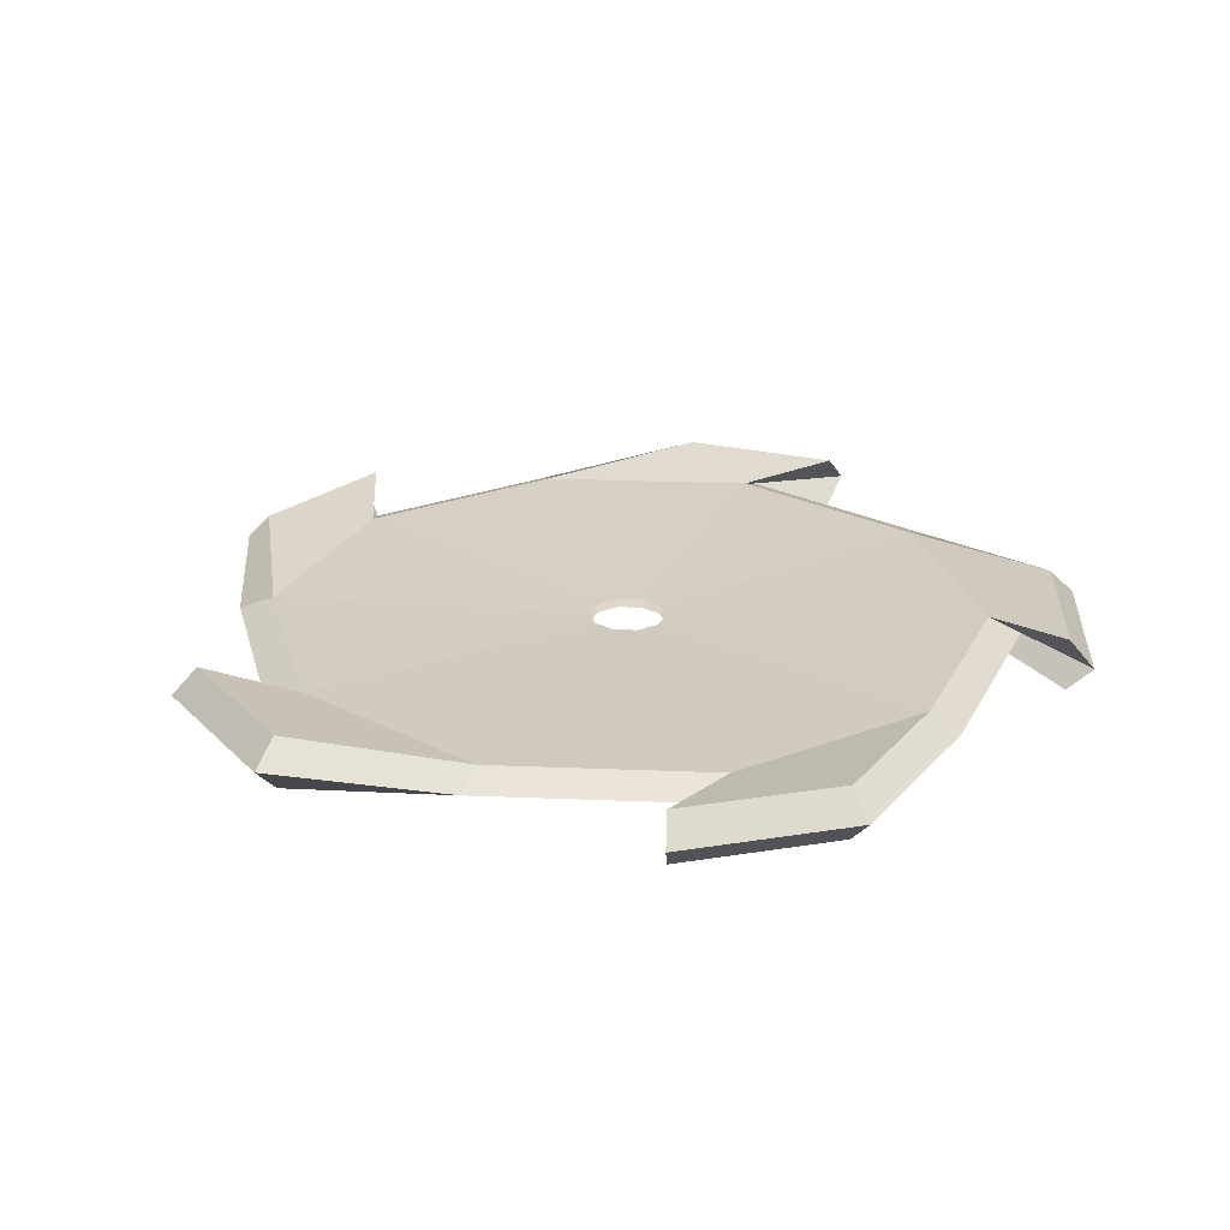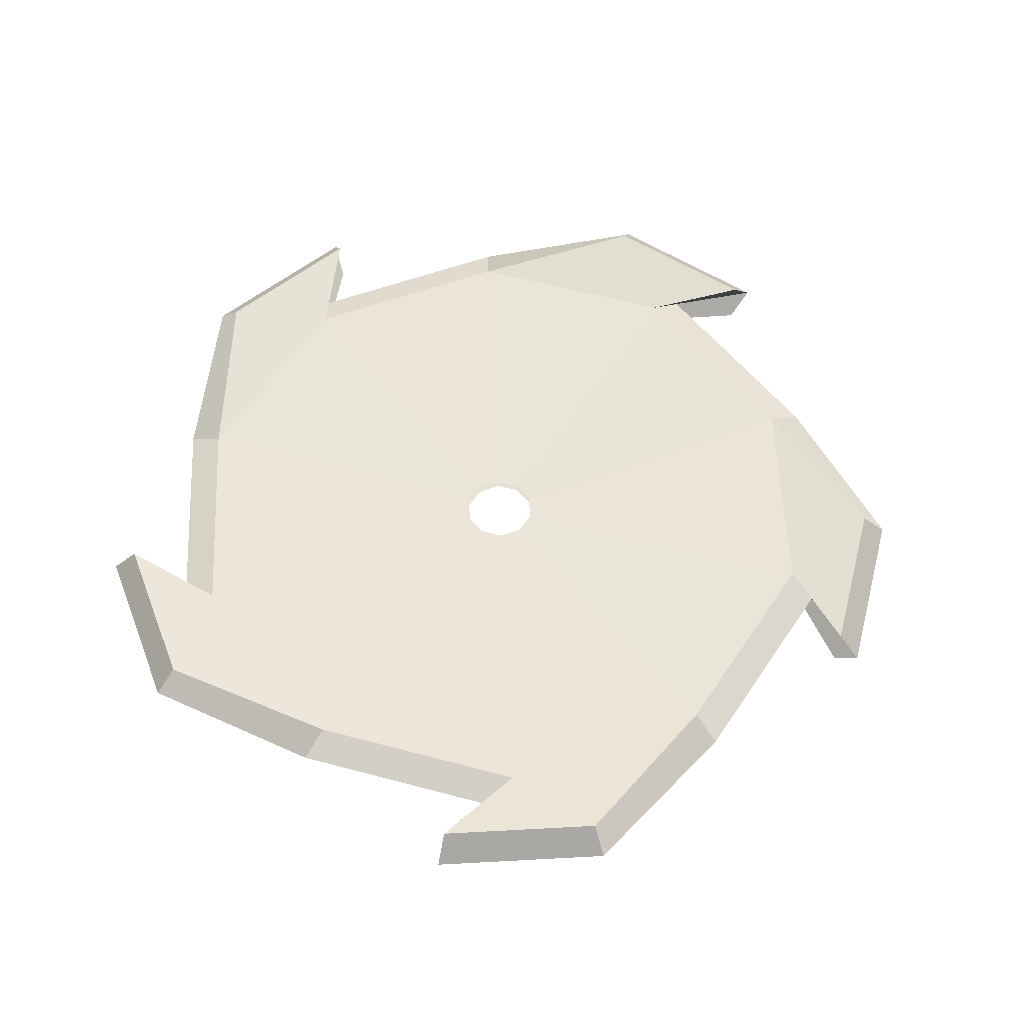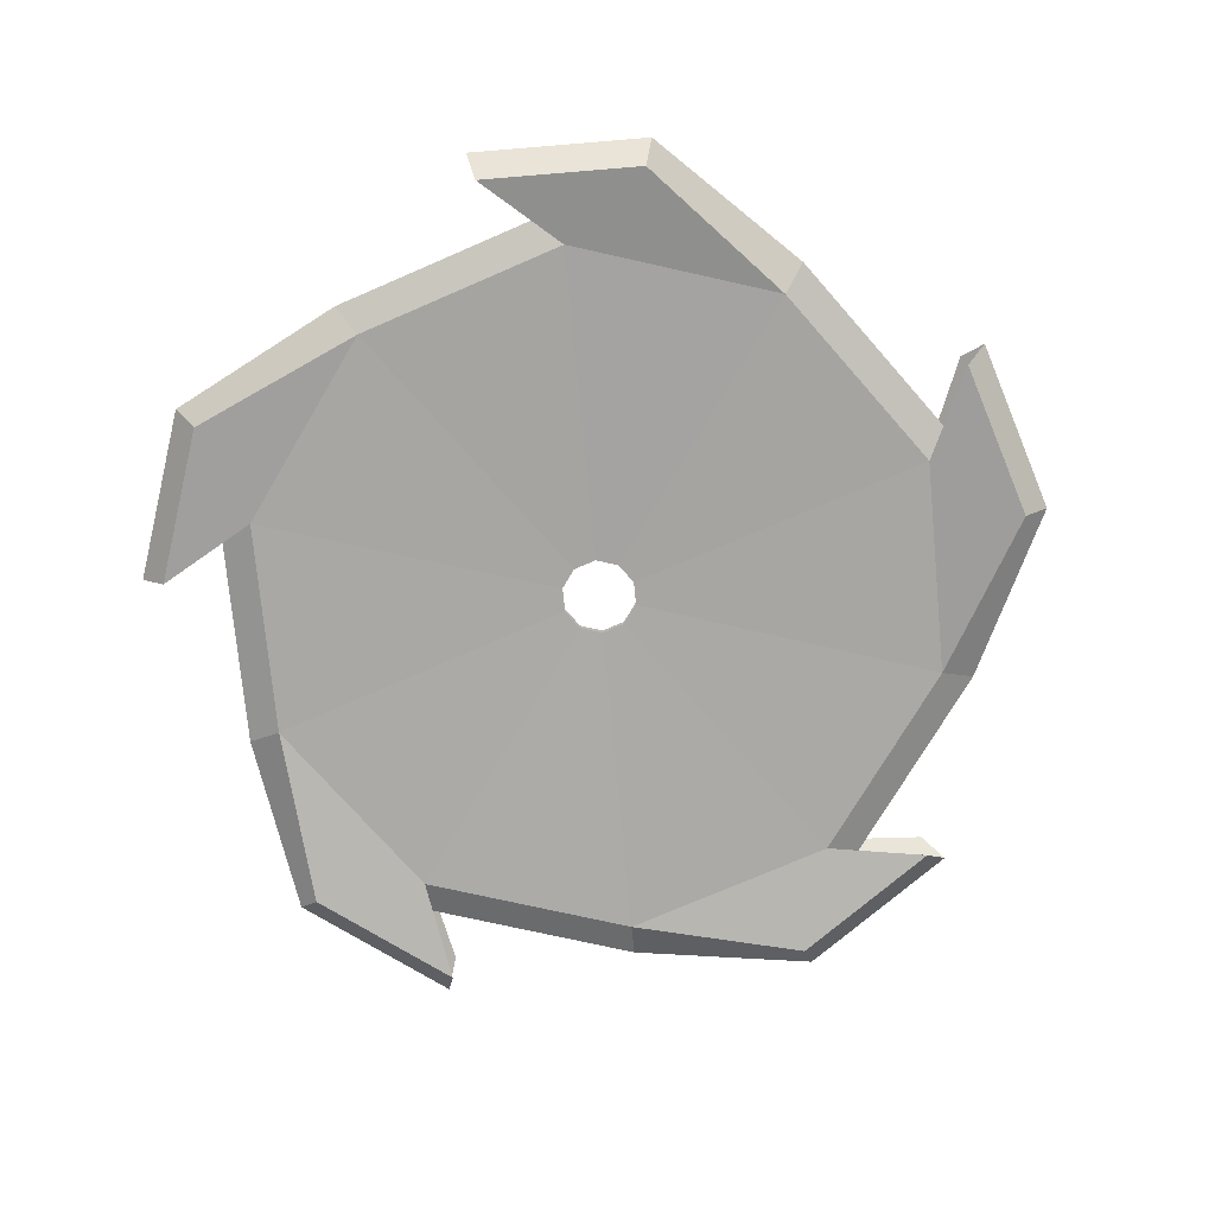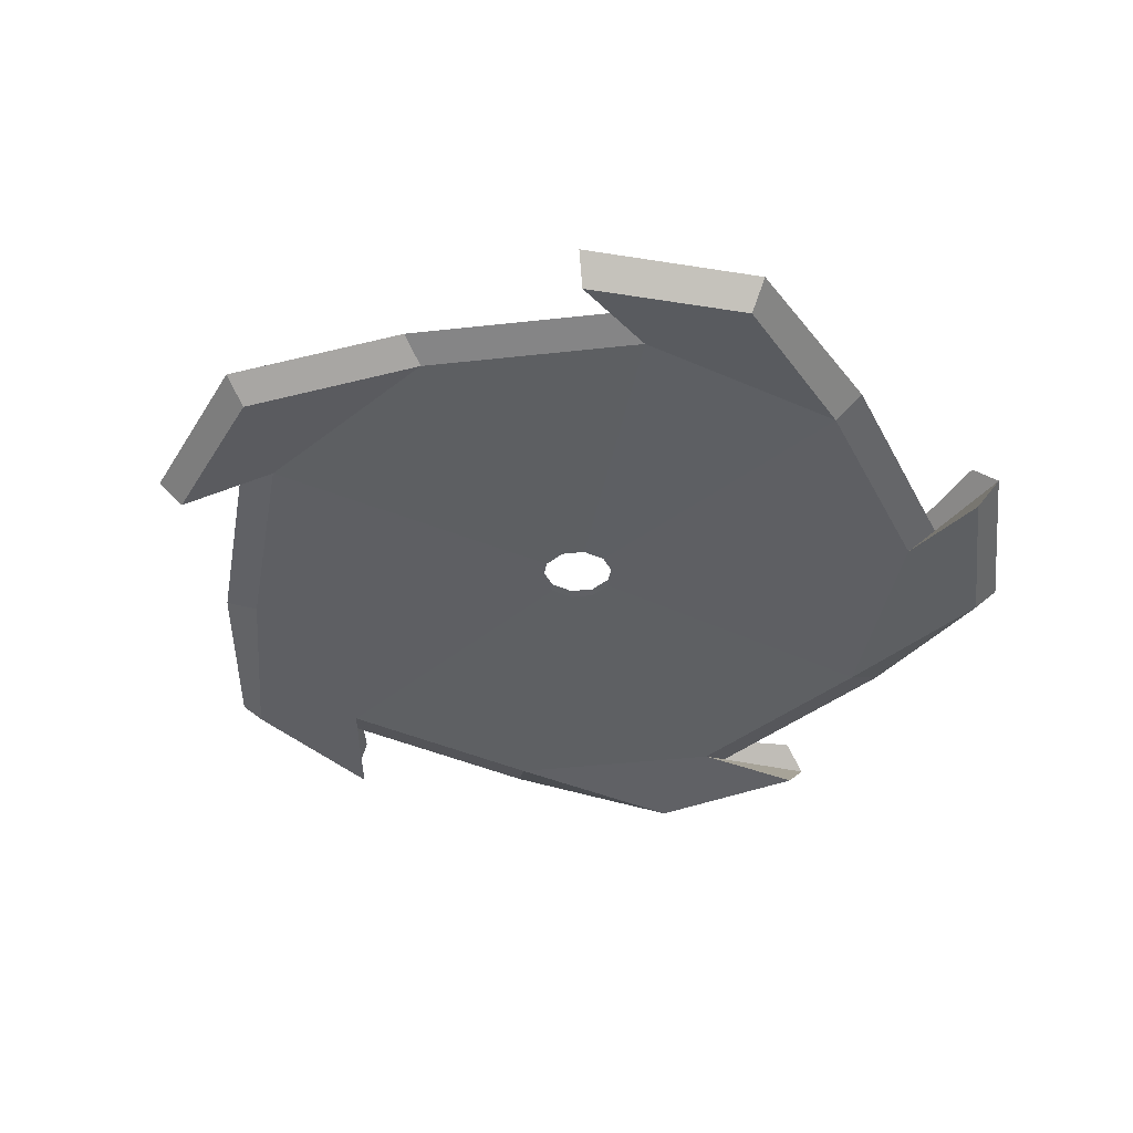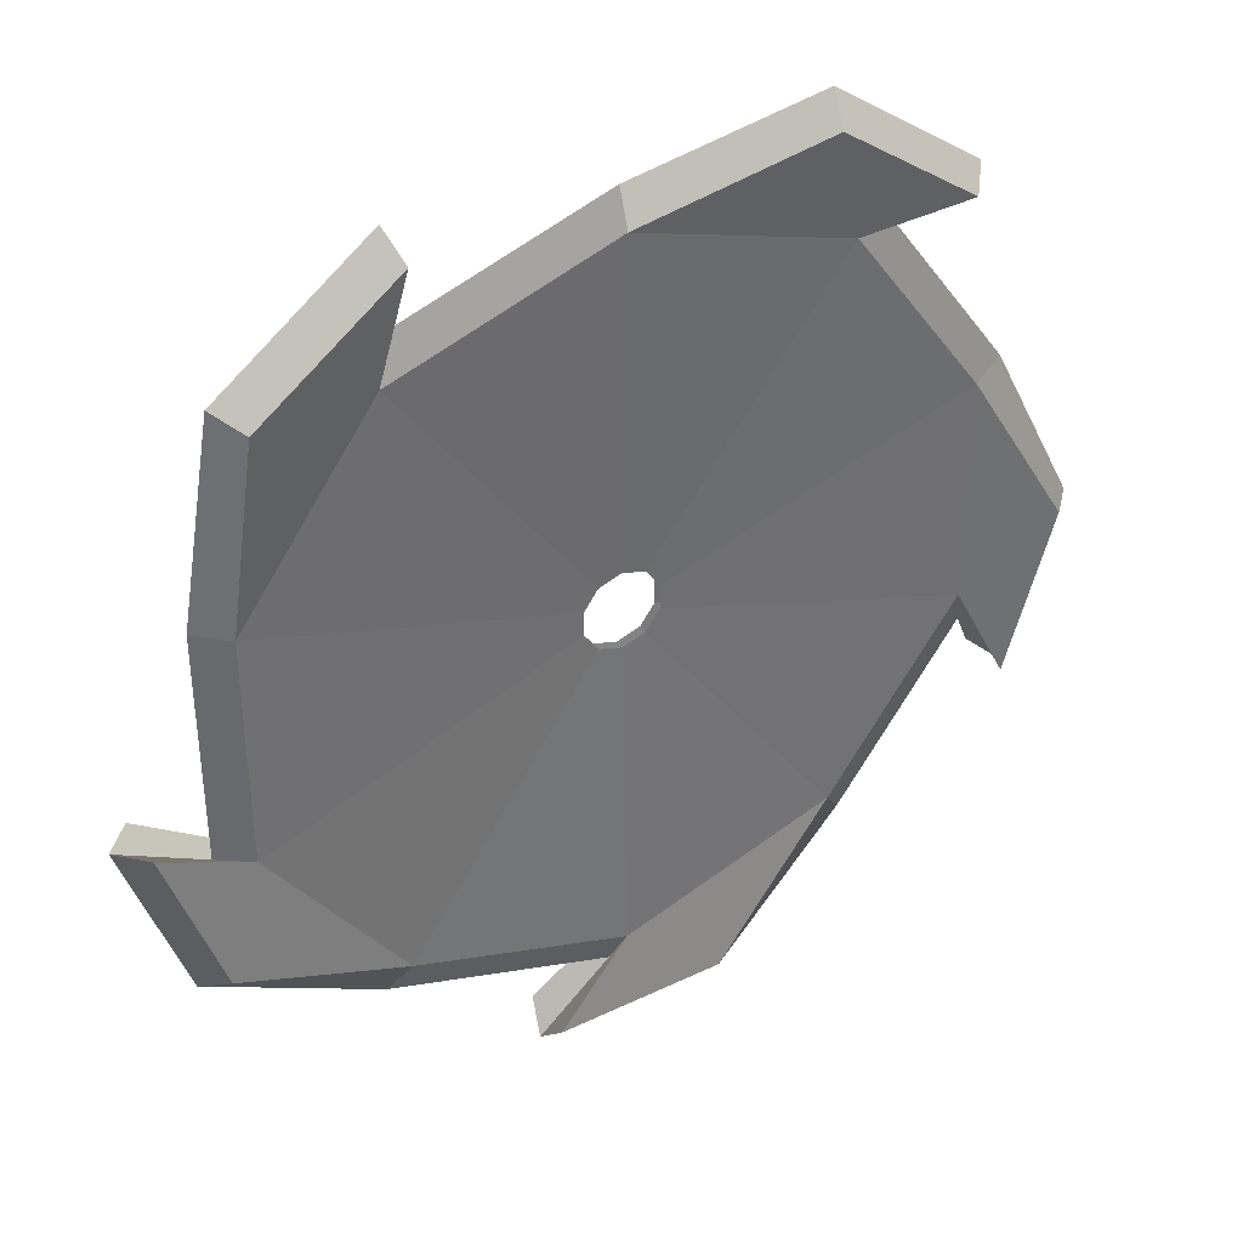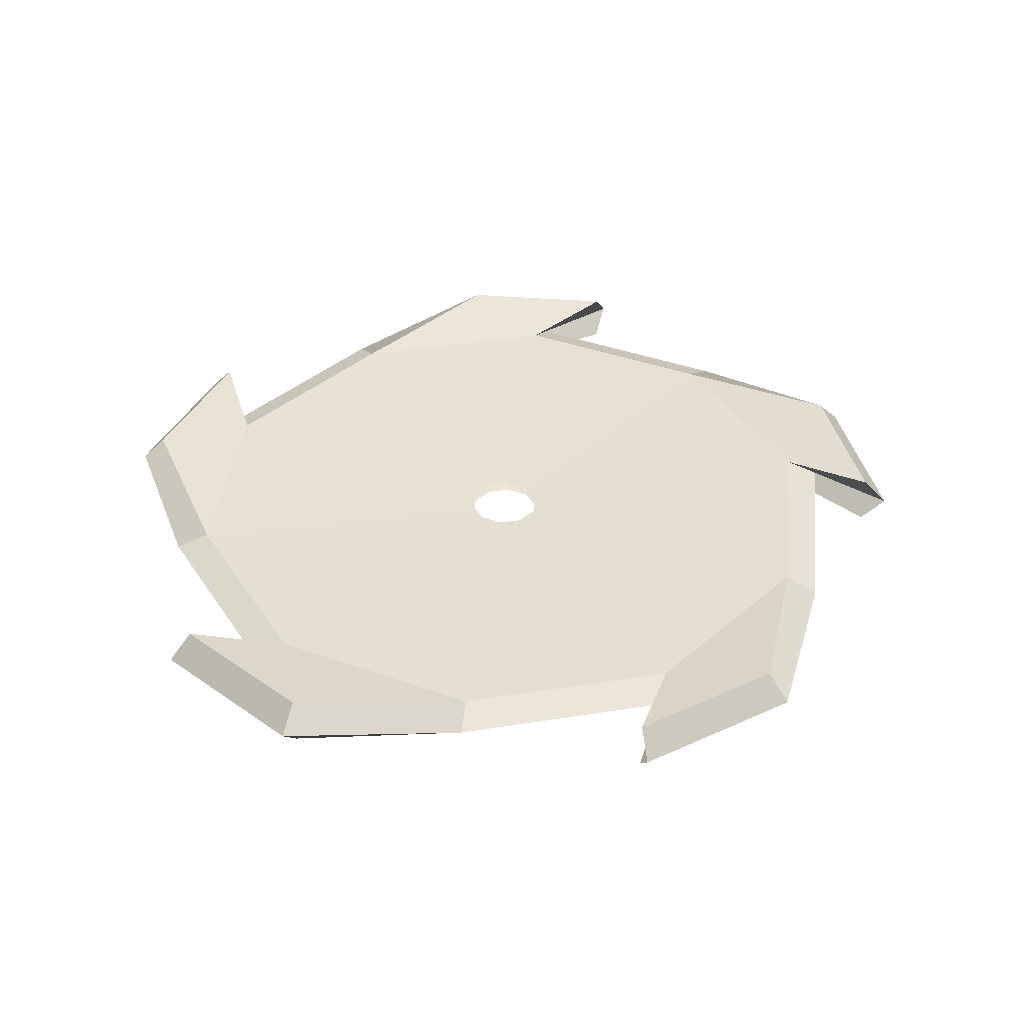
<metadata>
{"format":"obj","ext":"obj","renderer":"f3d","projection":"perspective","resolution":1024,"background":"white","views":[{"elev":24.8,"azim":129.8,"up":"+Z"},{"elev":57.9,"azim":-74.5,"up":"+Z"},{"elev":-74.7,"azim":-138.6,"up":"+Z"},{"elev":-41.1,"azim":61.7,"up":"+Z"},{"elev":37.7,"azim":-30.9,"up":"+Y"},{"elev":38.2,"azim":-29.5,"up":"+Z"}]}
</metadata>
<code>
o Cube.001
v -0.004253 0.1167 -0.009669
v -0.05357 0.1006 -0.009669
v -0.08404 0.05869 -0.009669
v -0.08404 0.00684 -0.009669
v -0.05357 -0.03511 -0.009669
v -0.004253 -0.05113 -0.009669
v 0.04506 -0.03511 -0.009669
v 0.07554 0.00684 -0.009669
v 0.07554 0.05869 -0.009669
v 0.04506 0.1006 -0.009669
v -0.004253 0.8941 0
v -0.5105 0.7296 0
v -0.8234 0.2989 0
v -0.8234 -0.2334 0
v -0.5105 -0.664 0
v -0.004253 -0.8285 0
v 0.502 -0.664 -0
v 0.8149 -0.2334 -0
v 0.8149 0.2989 -0
v 0.502 0.7296 -0
v 0.4099 0.9591 -0
v -0.004253 0.1167 0.009669
v -0.4363 0.9484 0
v -0.4182 0.895 -0.05832
v -0.7071 0.6795 -0.05832
v -0.05357 0.1006 0.009669
v -0.08404 0.05869 0.009669
v -0.753 0.712 0
v -1.004 -0.09611 0
v -0.948 -0.09539 -0.05832
v -0.8323 -0.4367 -0.05832
v -0.08404 0.00684 0.009669
v -0.05357 -0.03511 0.009669
v -0.8774 -0.4704 0
v -0.1865 -0.9591 0
v -0.1698 -0.9053 -0.05832
v 0.1906 -0.9008 -0.05832
v -0.004253 -0.05113 0.009669
v 0.04506 -0.03511 0.009669
v 0.2087 -0.9541 0
v 0.887 -0.448 -0
v 0.841 -0.4155 -0.05832
v 0.948 -0.07132 -0.05832
v 0.07554 0.00684 0.009669
v 0.07554 0.05869 0.009669
v 1.004 -0.07061 -0
v 0.7326 0.7309 -0
v 0.6875 0.6972 -0.05832
v 0.3932 0.9053 -0.05832
v 0.04506 0.1006 0.009669
v -0.004253 0.8182 -0.02815
v -0.4659 0.6682 -0.02815
v -0.7513 0.2755 -0.02815
v -0.7513 -0.21 -0.02815
v -0.4659 -0.6027 -0.02815
v -0.004253 -0.7527 -0.02815
v 0.4574 -0.6027 -0.02815
v 0.7428 -0.21 -0.02815
v 0.7428 0.2755 -0.02815
v 0.4574 0.6682 -0.02815
v -0.09877 0.1628 0
v -0.1572 0.08245 0
v -0.09877 -0.09732 0
v 0.09026 -0.09732 0
v 0.1487 -0.01692 -0
v -0.004253 0.1936 0
v -0.1572 -0.01692 0
v -0.004253 -0.128 0
v 0.1487 0.08245 -0
v 0.09026 0.1628 0
v -0.4182 0.895 0.05832
v -0.7071 0.6795 0.05832
v -0.948 -0.09539 0.05832
v -0.8323 -0.4367 0.05832
v -0.1698 -0.9053 0.05832
v 0.1906 -0.9008 0.05832
v 0.841 -0.4155 0.05832
v 0.948 -0.07132 0.05832
v 0.6875 0.6972 0.05832
v 0.3932 0.9053 0.05832
v -0.004253 0.8182 0.02815
v -0.4659 0.6682 0.02815
v -0.7513 0.2755 0.02815
v -0.7513 -0.21 0.02815
v -0.4659 -0.6027 0.02815
v -0.004253 -0.7527 0.02815
v 0.4574 -0.6027 0.02815
v 0.7428 -0.21 0.02815
v 0.7428 0.2755 0.02815
v 0.4574 0.6682 0.02815
f 88 18 41 77
f 19 46 43 59
f 73 29 34 74
f 13 83 72 28
f 87 86 75 76
f 55 31 30 54
f 26 22 81 82
f 33 32 84 85
f 50 45 89 90
f 11 81 80 21
f 54 30 29 14
f 59 60 20 19
f 59 43 42 58
f 57 58 18 17
f 86 16 35 75
f 55 56 16 15
f 58 42 41 18
f 53 54 14 13
f 15 85 74 34
f 51 52 12 11
f 19 89 78 46
f 85 84 73 74
f 84 14 29 73
f 89 19 20 90
f 89 88 77 78
f 48 49 21 47
f 42 43 46 41
f 36 37 40 35
f 30 31 34 29
f 24 25 28 23
f 90 20 47 79
f 32 27 83 84
f 15 34 31 55
f 39 38 86 87
f 60 48 47 20
f 51 49 48 60
f 56 36 35 16
f 85 15 16 86
f 44 39 87 88
f 57 37 36 56
f 52 24 23 12
f 11 21 49 51
f 83 82 71 72
f 53 25 24 52
f 87 17 18 88
f 17 40 37 57
f 79 47 21 80
f 81 11 12 82
f 13 28 25 53
f 75 35 40 76
f 2 52 51 1
f 83 13 14 84
f 3 53 52 2
f 77 41 46 78
f 4 54 53 3
f 71 23 28 72
f 5 55 54 4
f 81 90 79 80
f 6 56 55 5
f 82 12 23 71
f 7 57 56 6
f 17 87 76 40
f 8 58 57 7
f 27 26 82 83
f 9 59 58 8
f 38 33 85 86
f 10 60 59 9
f 22 50 90 81
f 1 51 60 10
f 45 44 88 89
f 9 69 70 10
f 10 70 66 1
f 8 65 69 9
f 6 68 64 7
f 7 64 65 8
f 4 67 63 5
f 5 63 68 6
f 3 62 67 4
f 1 66 61 2
f 2 61 62 3
f 45 50 70 69
f 50 22 66 70
f 44 45 69 65
f 38 39 64 68
f 39 44 65 64
f 32 33 63 67
f 33 38 68 63
f 27 32 67 62
f 22 26 61 66
f 26 27 62 61

</code>
